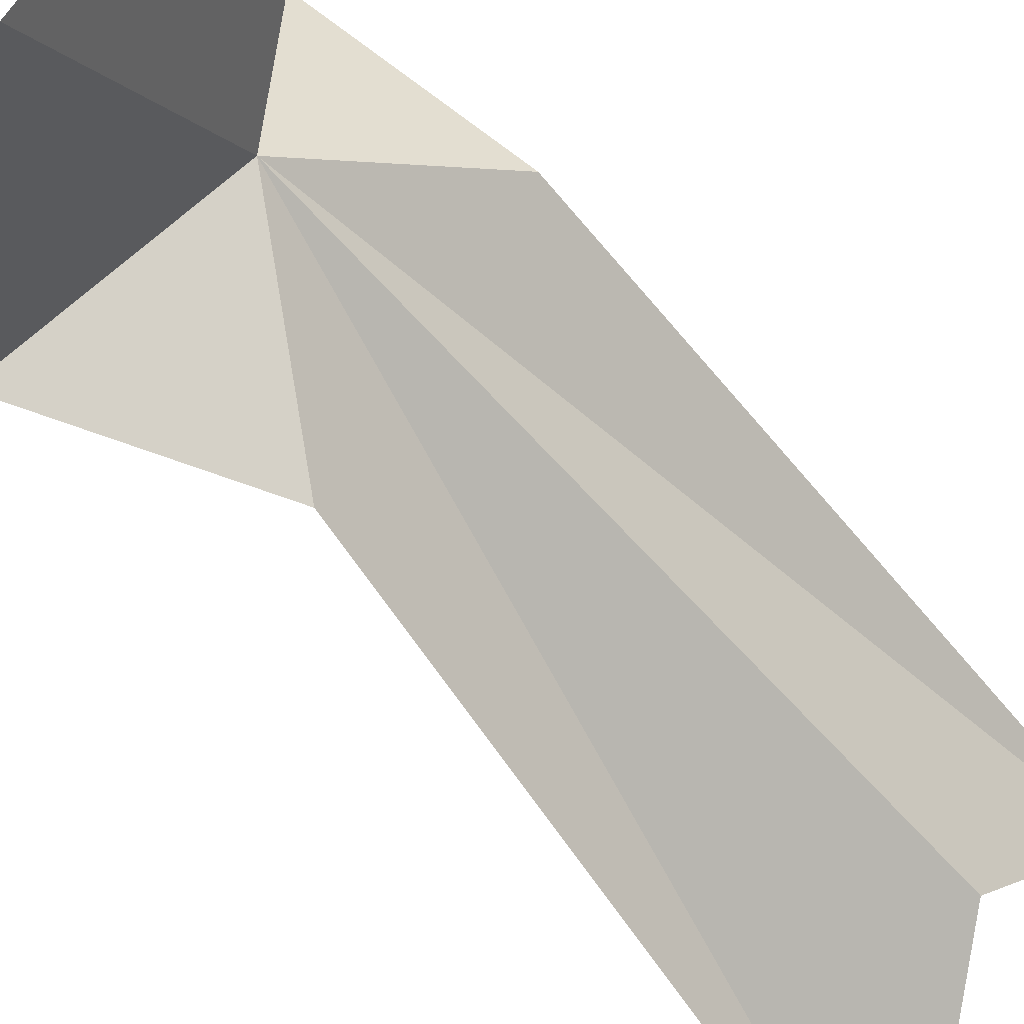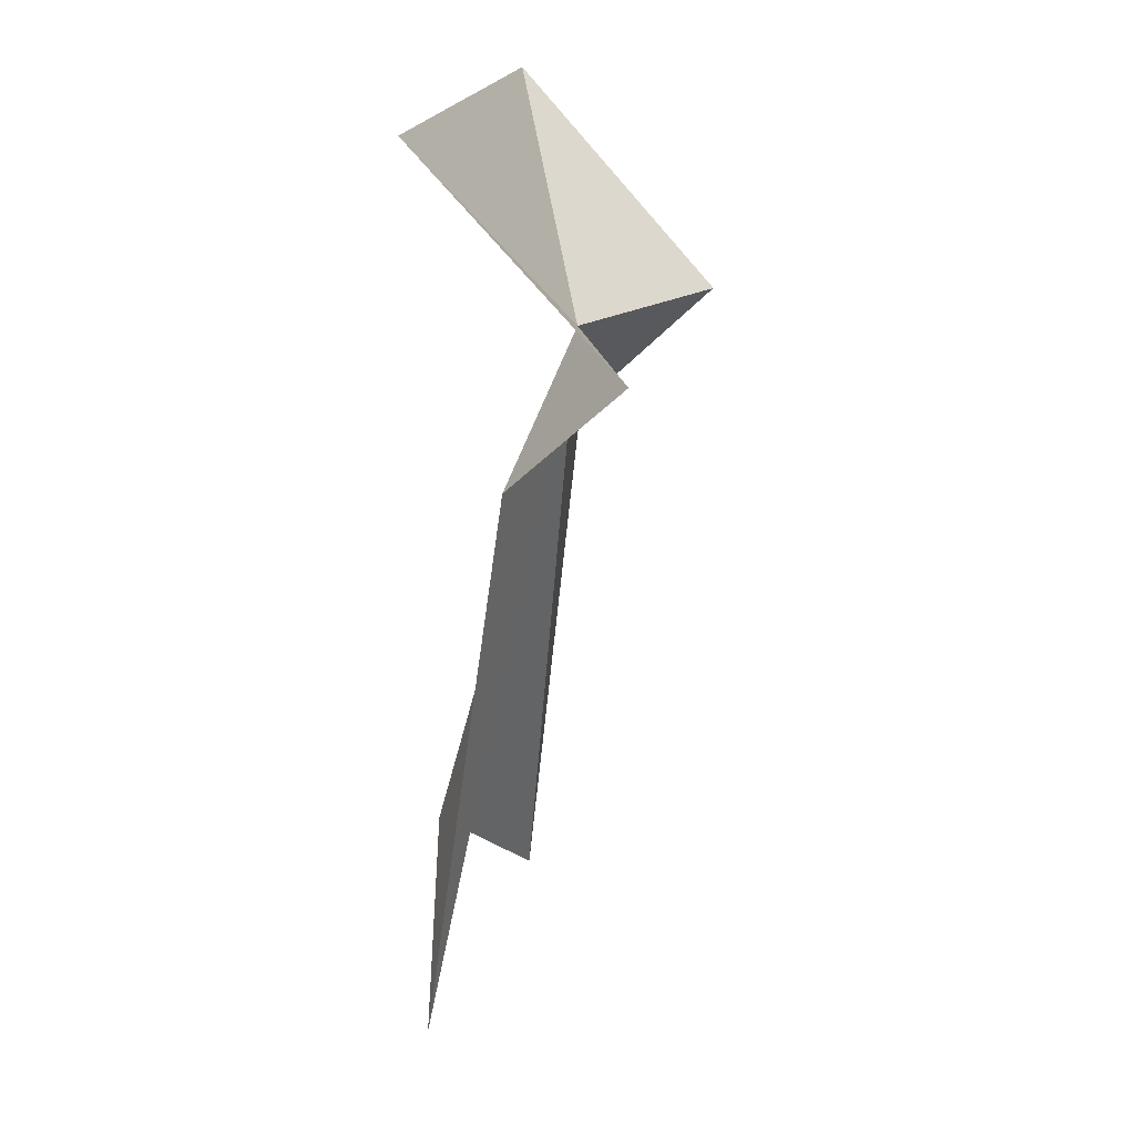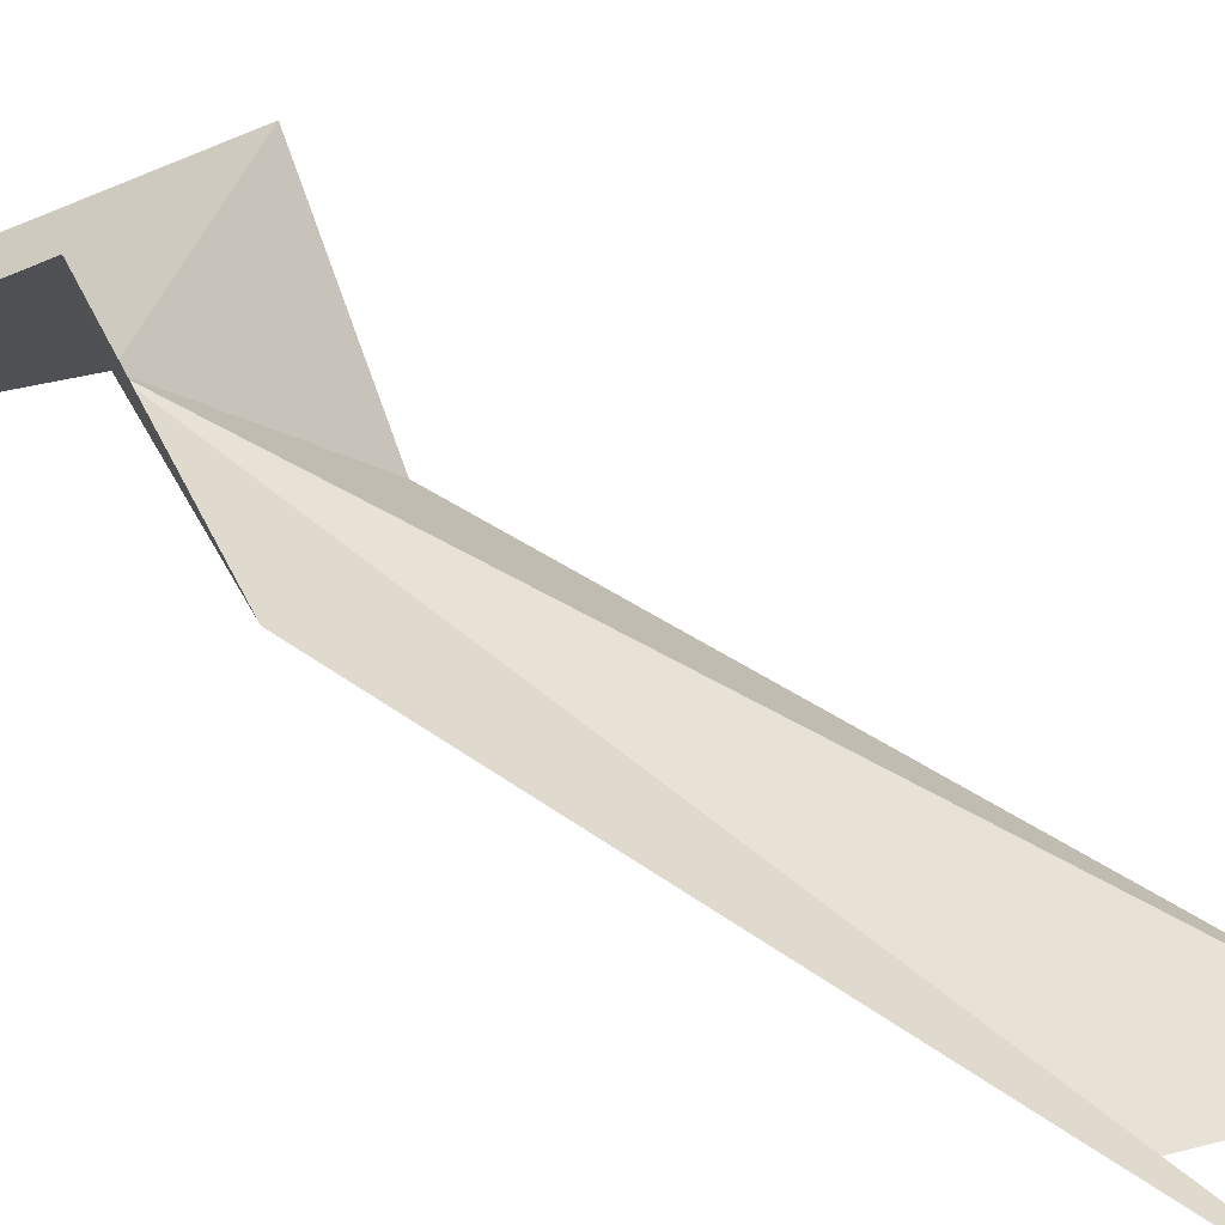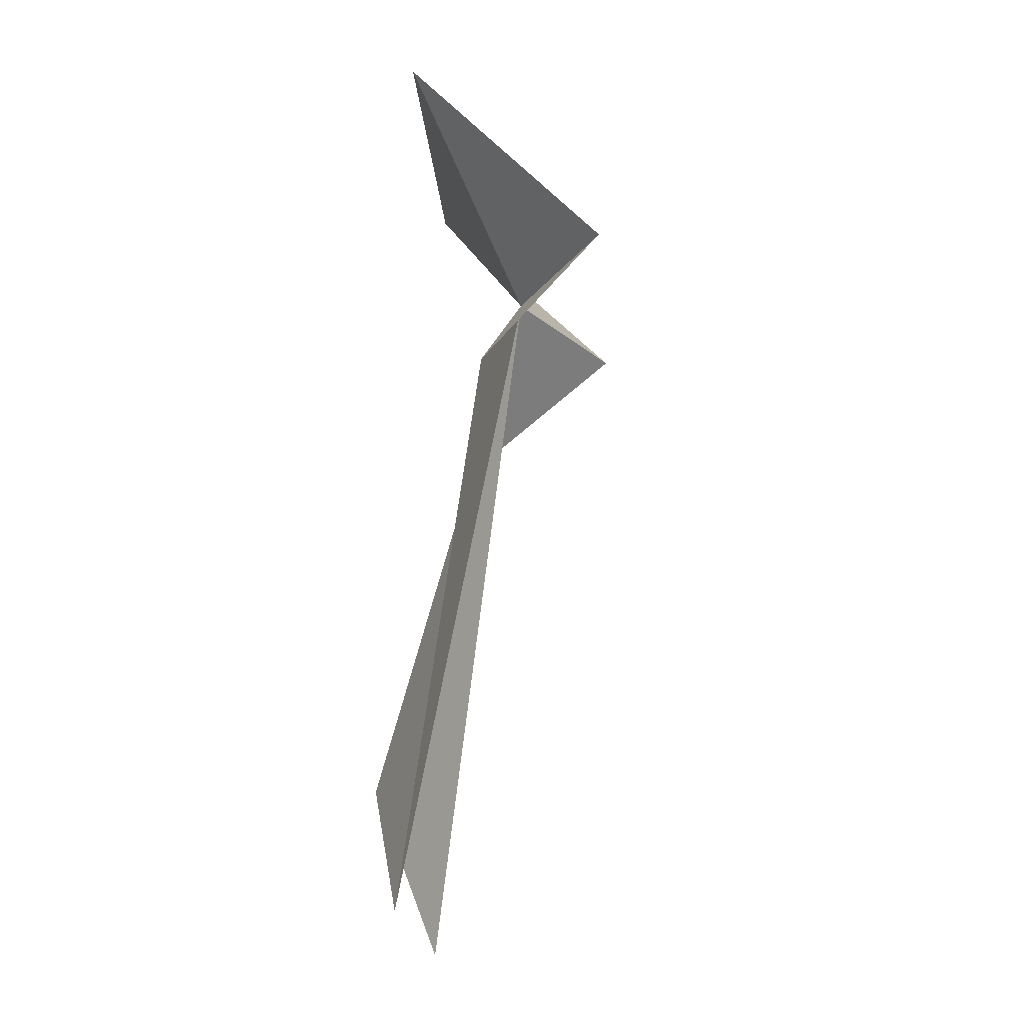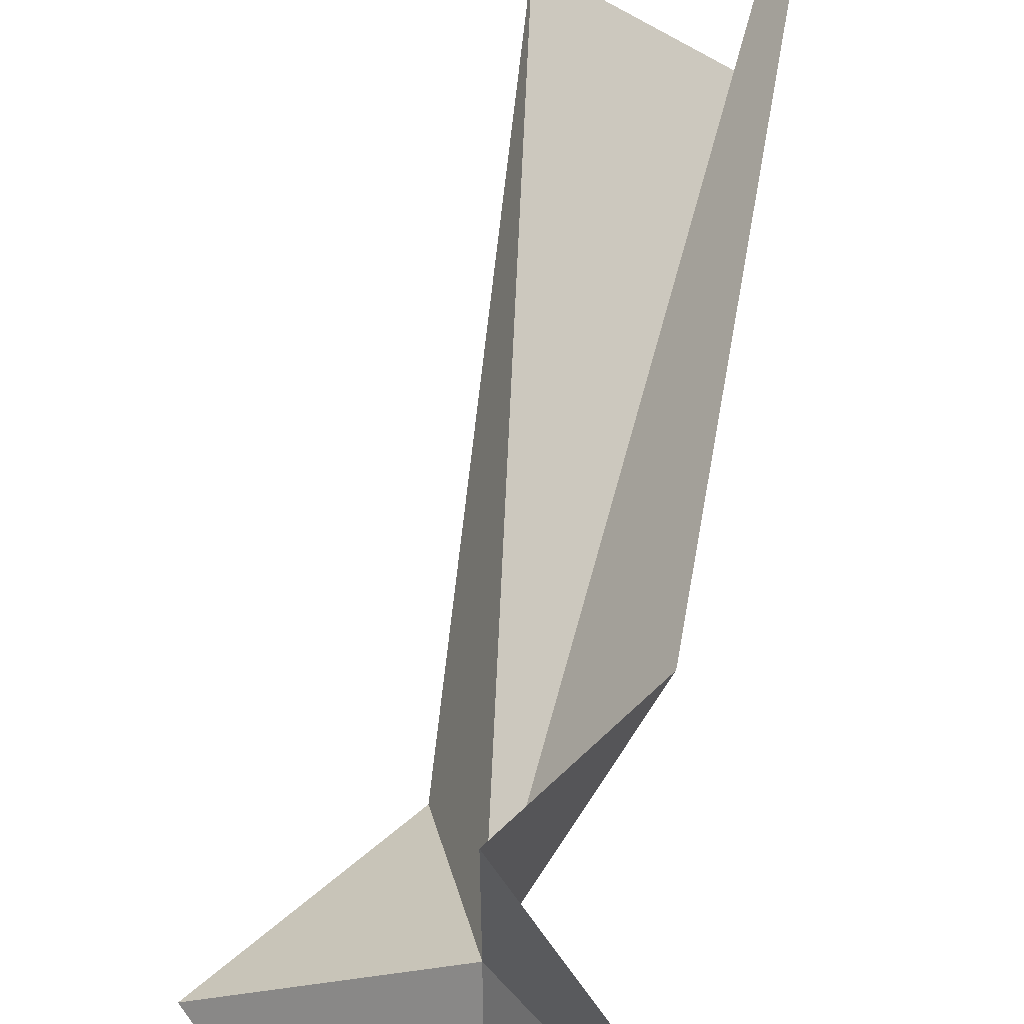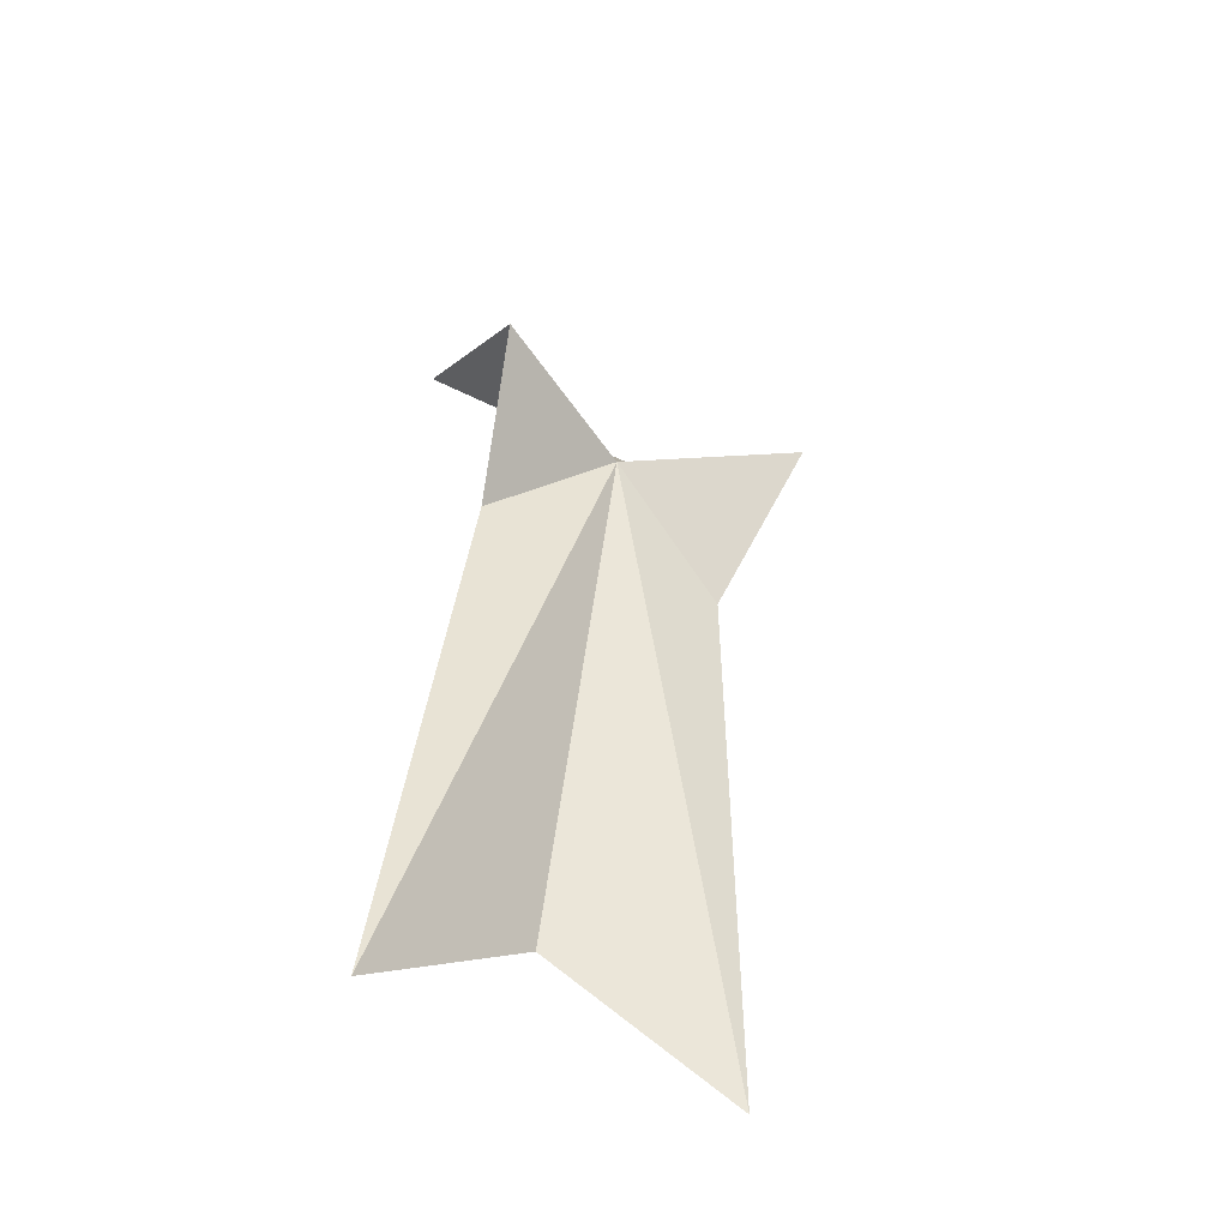
<metadata>
{"format":"obj","ext":"obj","renderer":"f3d","projection":"perspective","resolution":1024,"background":"white","views":[{"elev":-54.3,"azim":-151.1,"up":"+Z"},{"elev":23.7,"azim":-13.3,"up":"+Y"},{"elev":78.3,"azim":-65.9,"up":"+Z"},{"elev":-20.3,"azim":-25.9,"up":"+Y"},{"elev":67.2,"azim":-178.4,"up":"+Z"},{"elev":-54.7,"azim":33.5,"up":"+Y"}]}
</metadata>
<code>
v -22 220 -12.7
v 2.816e-15 220 -25.4
v -23.09 248 -40
v -46.19 248 -6.384e-15
v -22 220 12.7
v -34.64 203 1.577e-13
v -17.32 203 -30
v -46.19 124 5.818e-13
v -23.09 124 -40
v -40 144 -23.09
f 1 3 2
f 1 4 3
f 1 5 4
f 1 6 5
f 1 2 7
f 1 8 6
f 1 7 9
f 1 10 8
f 1 9 10

</code>
